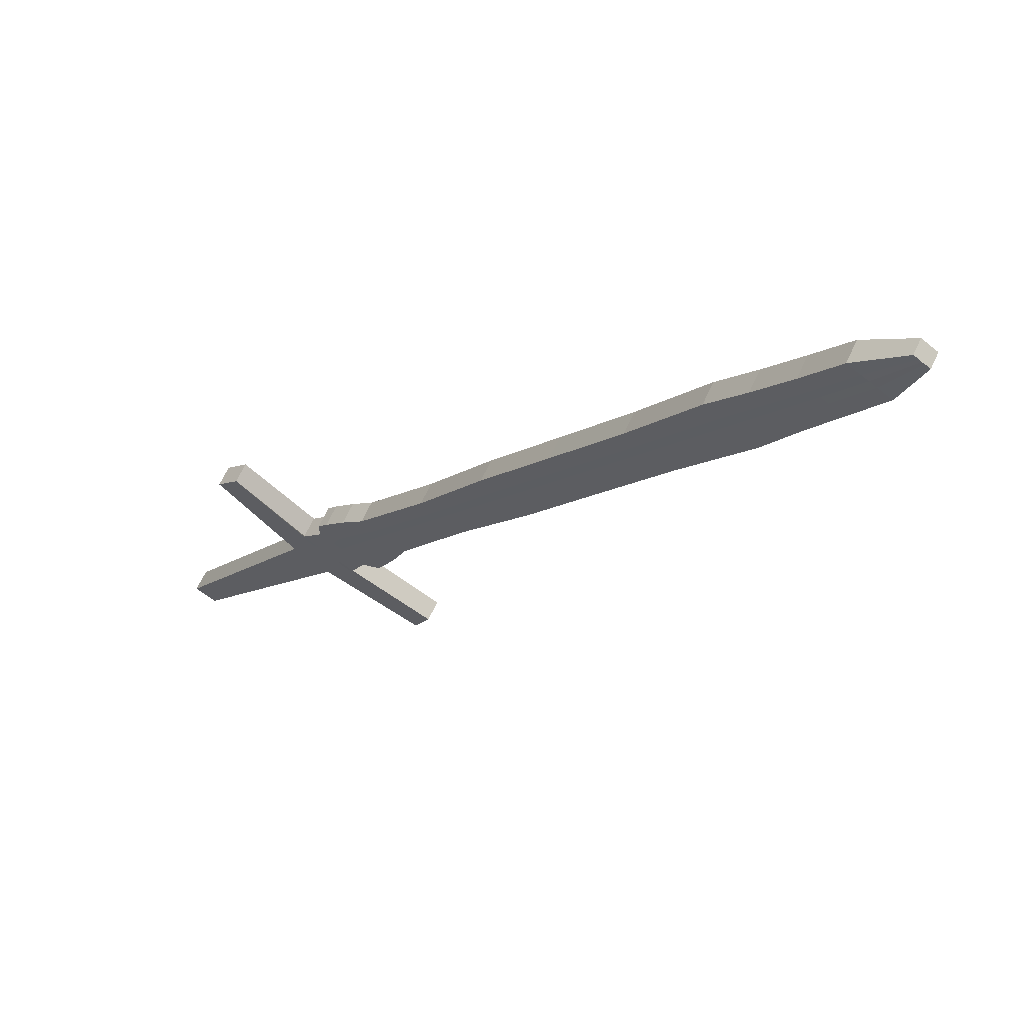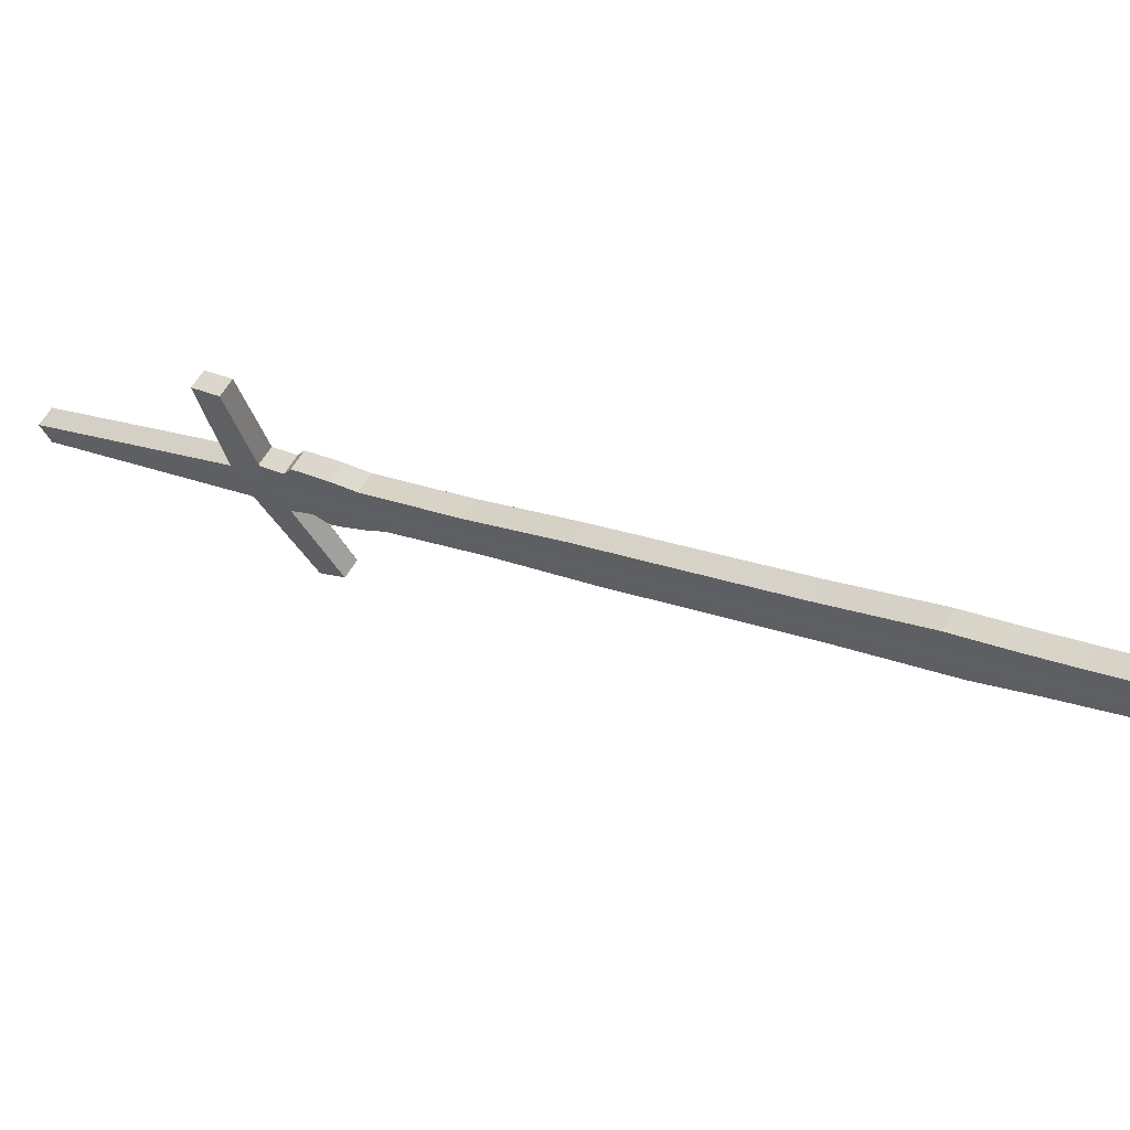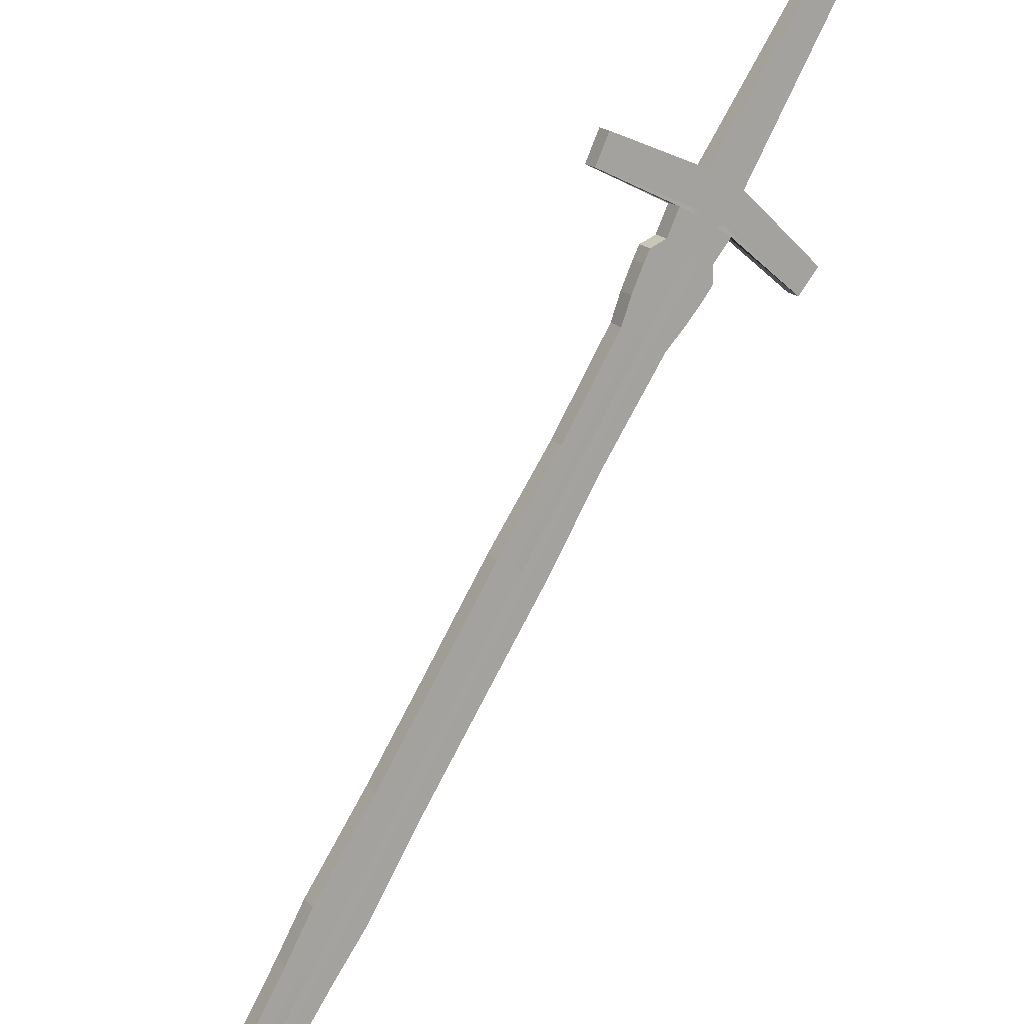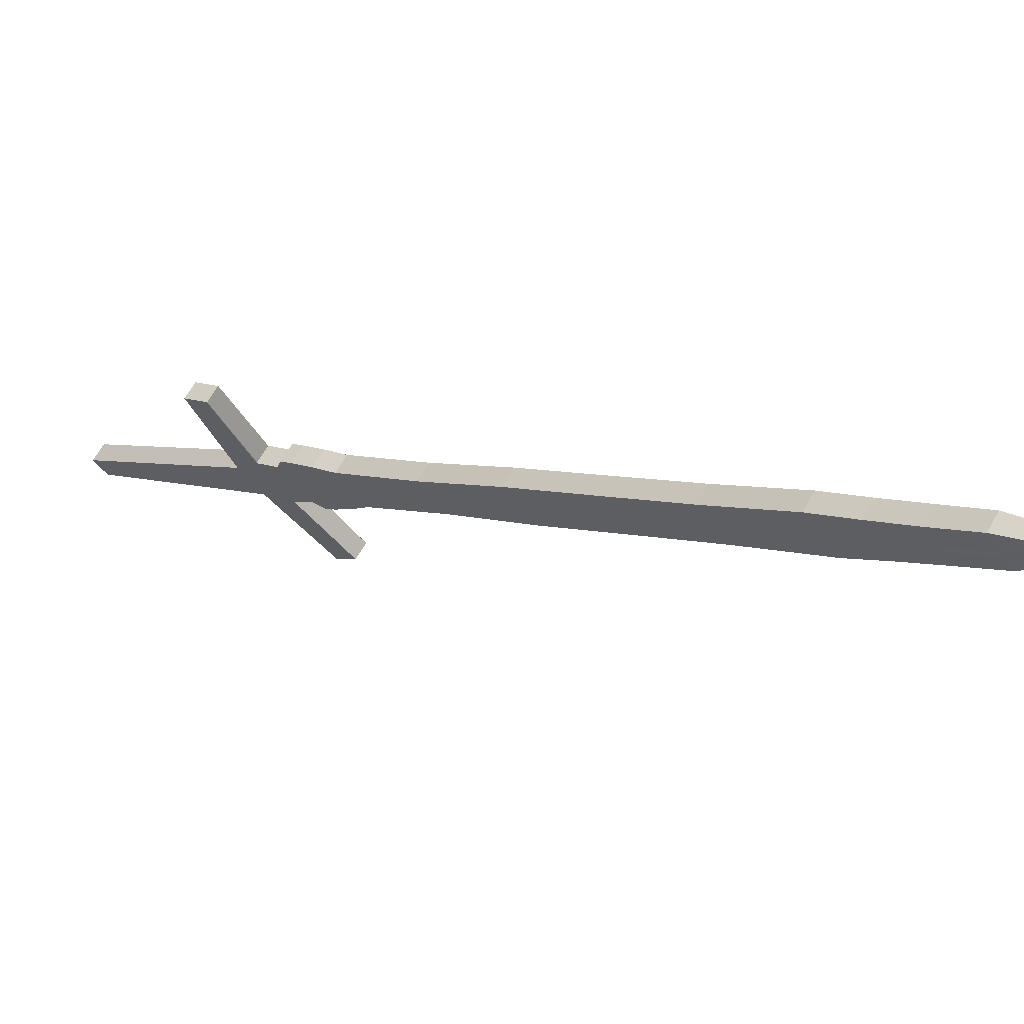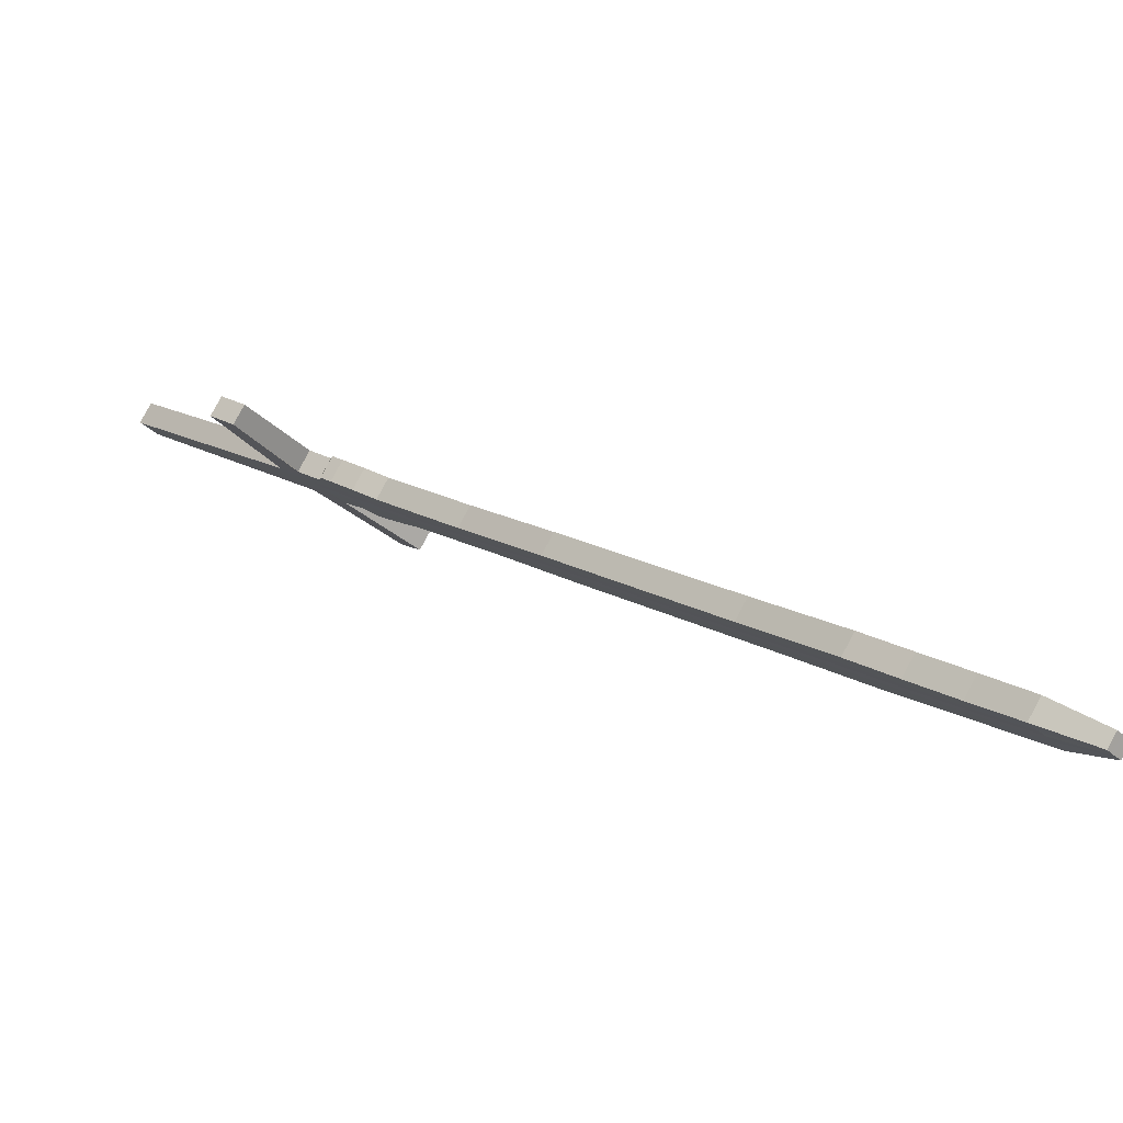
<metadata>
{"format":"obj","ext":"obj","renderer":"f3d","projection":"perspective","resolution":1024,"background":"white","views":[{"elev":-46.0,"azim":132.9,"up":"+Z"},{"elev":-34.5,"azim":106.7,"up":"+Z"},{"elev":-51.8,"azim":-44.8,"up":"+Z"},{"elev":-38.2,"azim":117.1,"up":"+Z"},{"elev":-24.9,"azim":123.1,"up":"+Z"}]}
</metadata>
<code>
v 0.04902 0.3076 -0.5952
v 0.08059 0.765 -0.879
v 0.04958 0.3018 -0.6046
v 0.081 0.7607 -0.8859
v -0.09113 0.321 -0.6116
v 0.07119 0.7663 -0.8803
v -0.09056 0.315 -0.6213
v 0.0716 0.7619 -0.8873
v 0.04319 0.5439 -0.7416
v 0.0438 0.5376 -0.7519
v 0.01423 0.5414 -0.756
v 0.01362 0.5477 -0.7458
v 0.01867 0.4273 -0.6849
v -0.007875 0.4307 -0.6886
v -0.00848 0.4371 -0.6784
v 0.01807 0.4337 -0.6747
v 0.06813 0.6542 -0.8086
v 0.06873 0.6478 -0.8188
v 0.03653 0.652 -0.8233
v 0.03592 0.6583 -0.8131
v 0.007856 0.372 -0.6512
v -0.02072 0.3757 -0.6552
v -0.02132 0.382 -0.645
v 0.007251 0.3783 -0.641
v 0.03161 0.4887 -0.708
v 0.03222 0.4823 -0.7182
v 0.002169 0.4862 -0.7224
v 0.001564 0.4925 -0.7122
v 0.05552 0.5928 -0.7855
v 0.02614 0.5966 -0.7896
v 0.02554 0.6029 -0.7793
v 0.05491 0.5991 -0.7752
v 0.07723 0.7097 -0.8426
v 0.07783 0.7034 -0.8528
v 0.05112 0.7068 -0.8565
v 0.05052 0.7132 -0.8463
v -0.04427 0.1726 -0.5305
v 0.07802 0.7611 -0.8864
v -0.04487 0.1789 -0.5203
v 0.07761 0.7654 -0.8794
v 0.03381 0.5451 -0.743
v 0.03442 0.5388 -0.7532
v 0.01025 0.4284 -0.6861
v 0.009648 0.4347 -0.6759
v 0.05791 0.6555 -0.81
v 0.05852 0.6491 -0.8203
v -0.00181 0.3795 -0.6422
v -0.001205 0.3731 -0.6525
v 0.02269 0.4835 -0.7196
v 0.02208 0.4899 -0.7094
v 0.0462 0.594 -0.7868
v 0.0456 0.6003 -0.7765
v 0.06876 0.7108 -0.8438
v 0.06936 0.7045 -0.854
v 0.07481 0.7615 -0.8868
v -0.05822 0.1806 -0.5221
v 0.02432 0.5401 -0.7546
v 0.001189 0.4296 -0.6873
v 0.04752 0.6506 -0.8218
v -0.01096 0.3744 -0.6538
v 0.01243 0.4849 -0.721
v 0.03617 0.5953 -0.7882
v 0.06024 0.7057 -0.8553
v -0.05761 0.1743 -0.5323
v 0.0744 0.7658 -0.8798
v 0.02372 0.5464 -0.7444
v 0.000584 0.4359 -0.6771
v 0.04692 0.6569 -0.8116
v -0.01157 0.3807 -0.6436
v 0.01182 0.4912 -0.7108
v 0.03557 0.6016 -0.7779
v 0.05964 0.712 -0.845
v 0.08258 0.7373 -0.8596
v 0.08317 0.7312 -0.8695
v 0.0576 0.7345 -0.8731
v 0.05701 0.7406 -0.8632
v 0.07447 0.7384 -0.8608
v 0.07506 0.7322 -0.8706
v 0.06574 0.7395 -0.862
v 0.06633 0.7334 -0.8718
v 0.07293 0.6757 -0.8359
v 0.04419 0.6794 -0.8399
v 0.04358 0.6857 -0.8297
v 0.07233 0.682 -0.8257
v 0.06381 0.6768 -0.8371
v 0.06321 0.6832 -0.8269
v 0.05339 0.6844 -0.8283
v 0.054 0.6781 -0.8385
v 0.007283 0.3437 -0.6337
v -0.03209 0.3488 -0.6391
v -0.0327 0.3551 -0.6289
v 0.006678 0.35 -0.6234
v -0.005203 0.3453 -0.6354
v -0.005808 0.3516 -0.6252
v -0.01925 0.3534 -0.6271
v -0.01865 0.347 -0.6373
v 0.007525 0.3641 -0.6321
v 0.00813 0.3577 -0.6423
v -0.02698 0.3623 -0.6472
v -0.02758 0.3686 -0.637
v -0.003003 0.3592 -0.6439
v -0.003609 0.3655 -0.6337
v -0.0156 0.3671 -0.6353
v -0.01499 0.3607 -0.6456
v -0.000426 0.3305 -0.6259
v -0.03017 0.3343 -0.6301
v -0.03078 0.3407 -0.6199
v -0.009859 0.3317 -0.6272
v -0.01047 0.338 -0.617
v -0.02062 0.3394 -0.6184
v -0.02002 0.333 -0.6287
v -0.001031 0.3368 -0.6157
v 0.005833 0.343 -0.6192
v 0.006439 0.3367 -0.6294
v -0.03422 0.3419 -0.635
v -0.03482 0.3483 -0.6248
v -0.006454 0.3384 -0.6312
v -0.007059 0.3447 -0.6209
v -0.02094 0.3465 -0.6229
v -0.02033 0.3401 -0.6331
v 0.05073 0.3174 -0.6142
v -0.08492 0.3307 -0.6306
v -0.08549 0.3366 -0.621
v -0.01272 0.3144 -0.6166
v -0.01333 0.3207 -0.6064
v -0.02508 0.3222 -0.6081
v -0.02447 0.3159 -0.6183
v 0.05018 0.3232 -0.6048
v -0.002084 0.3226 -0.6069
v -0.001478 0.3163 -0.6172
v -0.03519 0.3204 -0.6217
v -0.0358 0.3267 -0.6115
v -0.01226 0.3171 -0.6183
v -0.01287 0.3235 -0.6081
v -0.02436 0.325 -0.6097
v -0.02376 0.3186 -0.62
v -0.01178 0.2973 -0.606
v 0.07778 0.7654 -0.8794
v 0.03436 0.545 -0.7429
v 0.01014 0.4347 -0.6758
v 0.05851 0.6554 -0.81
v -0.001282 0.3794 -0.6422
v 0.02264 0.4898 -0.7093
v 0.04614 0.6003 -0.7765
v 0.06925 0.7108 -0.8437
v 0.0782 0.7611 -0.8863
v -0.01239 0.3036 -0.5958
v 0.03497 0.5387 -0.7531
v 0.01074 0.4283 -0.686
v 0.05912 0.6491 -0.8202
v -0.000677 0.3731 -0.6524
v 0.02324 0.4835 -0.7195
v 0.04675 0.5939 -0.7867
v 0.06986 0.7044 -0.8539
v 0.07553 0.7322 -0.8706
v 0.07495 0.7383 -0.8607
v 0.06435 0.6768 -0.8371
v 0.06374 0.6831 -0.8268
v -0.004475 0.3452 -0.6353
v -0.005081 0.3515 -0.6251
v -0.002355 0.3591 -0.6438
v -0.00296 0.3654 -0.6336
v -0.009915 0.338 -0.6169
v -0.009309 0.3316 -0.6272
v -0.006308 0.3446 -0.6208
v -0.005702 0.3383 -0.6311
v -0.009021 0.3145 -0.6165
v -0.009624 0.3209 -0.6063
v -0.01163 0.3171 -0.6183
v -0.01224 0.3234 -0.6081
v 0.07451 0.7616 -0.8869
v -0.0354 0.3066 -0.599
v 0.02336 0.5402 -0.7547
v 0.000326 0.4297 -0.6875
v 0.04647 0.6507 -0.8219
v -0.01189 0.3745 -0.6539
v 0.01145 0.485 -0.7211
v 0.03522 0.5954 -0.7883
v 0.05937 0.7058 -0.8554
v -0.03479 0.3003 -0.6092
v 0.07409 0.7659 -0.8799
v 0.02276 0.5465 -0.7445
v -0.000279 0.436 -0.6773
v 0.04587 0.657 -0.8117
v -0.01249 0.3809 -0.6437
v 0.01085 0.4913 -0.7109
v 0.03461 0.6018 -0.7781
v 0.05877 0.7121 -0.8452
v 0.06491 0.7396 -0.8621
v 0.0655 0.7335 -0.872
v 0.05246 0.6846 -0.8284
v 0.05307 0.6782 -0.8386
v -0.02053 0.3535 -0.6272
v -0.01993 0.3472 -0.6374
v -0.01674 0.3672 -0.6355
v -0.01613 0.3609 -0.6457
v -0.02098 0.3331 -0.6288
v -0.02159 0.3395 -0.6186
v -0.02166 0.3403 -0.6333
v -0.02226 0.3467 -0.6231
v -0.03083 0.3236 -0.6093
v -0.03023 0.3173 -0.6195
v -0.02545 0.3251 -0.6099
v -0.02484 0.3188 -0.6201
v 0.0502 0.3102 -0.6098
v -0.08751 0.3235 -0.6263
v -0.08808 0.3295 -0.6167
v -0.02721 0.2492 -0.5771
v -0.02782 0.2556 -0.5668
v -0.0403 0.2572 -0.5686
v -0.0397 0.2508 -0.5788
v 0.04965 0.316 -0.6004
v -0.01089 0.3129 -0.6015
v -0.01029 0.3066 -0.6117
v -0.03233 0.3095 -0.6147
v -0.03293 0.3158 -0.6046
v 0.04989 0.306 -0.6072
v -0.08903 0.3192 -0.6238
v -0.0896 0.3252 -0.6142
v -0.03574 0.2109 -0.5538
v -0.03635 0.2172 -0.5435
v -0.04926 0.2189 -0.5453
v -0.04866 0.2125 -0.5556
v -0.01164 0.3083 -0.5987
v -0.01104 0.302 -0.6088
v -0.03356 0.3049 -0.612
v -0.03416 0.3112 -0.6018
v 0.04933 0.3118 -0.5978
v 0.04968 0.3031 -0.6054
v -0.09007 0.3164 -0.6221
v -0.09065 0.3223 -0.6124
v -0.04156 0.1847 -0.5379
v -0.04217 0.191 -0.5276
v -0.05538 0.1928 -0.5295
v -0.05477 0.1864 -0.5397
v -0.01215 0.3051 -0.5967
v -0.01155 0.2988 -0.6069
v -0.0344 0.3018 -0.6101
v -0.03501 0.3081 -0.5999
v 0.04912 0.3089 -0.596
v -0.05094 0.1734 -0.5314
v 0.07601 0.7656 -0.8797
v 0.02878 0.5456 -0.7439
v 0.005131 0.4352 -0.6767
v 0.05243 0.656 -0.8111
v -0.006673 0.38 -0.6432
v 0.01697 0.4904 -0.7103
v 0.0406 0.6008 -0.7775
v 0.06421 0.7113 -0.8447
v 0.07643 0.7612 -0.8867
v -0.05155 0.1798 -0.5212
v 0.02937 0.5394 -0.7538
v 0.005719 0.429 -0.6867
v 0.05302 0.6499 -0.821
v -0.006085 0.3738 -0.6531
v 0.01756 0.4842 -0.7203
v 0.04118 0.5947 -0.7874
v 0.0648 0.7051 -0.8546
v 0.07069 0.7328 -0.8712
v 0.07012 0.7388 -0.8616
v 0.0589 0.6775 -0.8378
v 0.05832 0.6837 -0.8279
v -0.01193 0.3462 -0.6363
v -0.01252 0.3523 -0.6264
v -0.008999 0.36 -0.6447
v -0.009587 0.3662 -0.6348
v -0.01553 0.3385 -0.618
v -0.01494 0.3324 -0.6279
v -0.01398 0.3454 -0.6222
v -0.0134 0.3393 -0.6321
v -0.0186 0.3151 -0.6175
v -0.0192 0.3215 -0.6073
v -0.01801 0.3179 -0.6191
v -0.01861 0.3242 -0.6089
v -0.03406 0.2564 -0.5677
v -0.03346 0.25 -0.5779
v -0.0422 0.2117 -0.5547
v -0.0428 0.2181 -0.5444
v -0.04877 0.1919 -0.5286
v -0.04817 0.1856 -0.5388
f 73 74 4 2
f 190 75 8 171
f 75 76 6 8
f 156 73 2 138
f 180 172 5 7
f 146 138 2 4
f 143 25 9 139
f 27 28 12 11
f 177 27 11 173
f 25 26 10 9
f 24 21 13 16
f 176 22 14 174
f 22 23 15 14
f 142 24 16 140
f 144 32 17 141
f 30 31 20 19
f 178 30 19 175
f 32 29 18 17
f 162 97 24 142
f 99 100 23 22
f 196 99 22 176
f 97 98 21 24
f 16 13 26 25
f 174 14 27 177
f 14 15 28 27
f 140 16 25 143
f 9 10 29 32
f 173 11 30 178
f 11 12 31 30
f 139 9 32 144
f 158 84 33 145
f 82 83 36 35
f 192 82 35 179
f 84 81 34 33
f 157 85 54 154
f 262 86 53 249
f 243 41 52 248
f 148 42 51 153
f 244 44 50 247
f 149 43 49 152
f 161 101 48 151
f 266 102 47 246
f 153 51 46 150
f 248 52 45 245
f 246 47 44 244
f 151 48 43 149
f 152 49 42 148
f 247 50 41 243
f 250 242 40 38
f 137 147 39 37
f 260 77 40 242
f 155 78 38 146
f 189 79 65 181
f 171 181 65 55
f 186 70 66 182
f 185 69 67 183
f 187 71 68 184
f 195 103 69 185
f 183 67 70 186
f 182 66 71 187
f 191 87 72 188
f 261 88 63 258
f 252 57 62 257
f 253 58 61 256
f 265 104 60 255
f 257 62 59 254
f 255 60 58 253
f 256 61 57 252
f 241 251 56 64
f 259 80 55 250
f 258 63 80 259
f 188 72 79 189
f 154 54 78 155
f 249 53 77 260
f 145 33 73 156
f 35 36 76 75
f 179 35 75 190
f 33 34 74 73
f 254 59 88 261
f 184 68 87 191
f 245 45 86 262
f 150 46 85 157
f 17 18 81 84
f 175 19 82 192
f 19 20 83 82
f 141 17 84 158
f 270 120 96 263
f 200 119 95 193
f 269 118 94 264
f 166 117 93 159
f 113 114 89 92
f 199 115 90 194
f 115 116 91 90
f 165 113 92 160
f 263 96 104 265
f 193 95 103 195
f 264 94 102 266
f 159 93 101 161
f 92 89 98 97
f 194 90 99 196
f 90 91 100 99
f 160 92 97 162
f 170 129 112 163
f 131 132 107 106
f 204 131 106 197
f 129 130 105 112
f 169 133 108 164
f 274 134 109 267
f 203 135 110 198
f 273 136 111 268
f 163 112 113 165
f 106 107 116 115
f 197 106 115 199
f 112 105 114 113
f 164 108 117 166
f 267 109 118 269
f 198 110 119 200
f 268 111 120 270
f 276 211 127 271
f 216 210 126 201
f 275 209 125 272
f 214 208 124 167
f 212 205 121 128
f 215 206 122 202
f 206 207 123 122
f 213 212 128 168
f 271 127 136 273
f 201 126 135 203
f 272 125 134 274
f 167 124 133 169
f 128 121 130 129
f 202 122 131 204
f 122 123 132 131
f 168 128 129 170
f 125 168 170 134
f 121 167 169 130
f 209 213 168 125
f 205 214 167 121
f 105 164 166 114
f 109 163 165 118
f 130 169 164 105
f 134 170 163 109
f 94 160 162 102
f 89 159 161 98
f 118 165 160 94
f 114 166 159 89
f 45 141 158 86
f 18 150 157 81
f 53 145 156 77
f 34 154 155 74
f 74 155 146 4
f 3 1 147 137
f 26 152 148 10
f 21 151 149 13
f 29 153 150 18
f 98 161 151 21
f 13 149 152 26
f 10 148 153 29
f 81 157 154 34
f 86 158 145 53
f 41 139 144 52
f 44 140 143 50
f 102 162 142 47
f 52 144 141 45
f 47 142 140 44
f 50 143 139 41
f 38 40 138 146
f 77 156 138 40
f 127 202 204 136
f 123 201 203 132
f 211 215 202 127
f 207 216 201 123
f 107 198 200 116
f 111 197 199 120
f 132 203 198 107
f 136 204 197 111
f 96 194 196 104
f 91 193 195 100
f 120 199 194 96
f 116 200 193 91
f 59 175 192 88
f 20 184 191 83
f 63 179 190 80
f 36 188 189 76
f 83 191 188 36
f 12 182 187 31
f 15 183 186 28
f 100 195 185 23
f 31 187 184 20
f 23 185 183 15
f 28 186 182 12
f 8 6 181 171
f 76 189 181 6
f 88 192 179 63
f 57 173 178 62
f 58 174 177 61
f 104 196 176 60
f 62 178 175 59
f 60 176 174 58
f 61 177 173 57
f 64 56 172 180
f 80 190 171 55
f 219 227 216 207
f 223 226 215 211
f 217 225 214 205
f 221 224 213 209
f 224 228 212 213
f 218 219 207 206
f 226 218 206 215
f 228 217 205 212
f 225 220 208 214
f 278 221 209 275
f 227 222 210 216
f 277 223 211 276
f 280 235 223 277
f 239 234 222 227
f 279 233 221 278
f 237 232 220 225
f 240 229 217 228
f 238 230 218 226
f 230 231 219 218
f 236 240 228 224
f 233 236 224 221
f 229 237 225 217
f 235 238 226 223
f 231 239 227 219
f 5 172 239 231
f 64 180 238 235
f 3 137 237 229
f 39 147 236 233
f 147 1 240 236
f 7 5 231 230
f 180 7 230 238
f 1 3 229 240
f 137 37 232 237
f 251 39 233 279
f 172 56 234 239
f 241 64 235 280
f 37 241 280 232
f 56 251 279 234
f 234 279 278 222
f 232 280 277 220
f 220 277 276 208
f 222 278 275 210
f 126 272 274 135
f 124 271 273 133
f 210 275 272 126
f 208 276 271 124
f 108 268 270 117
f 110 267 269 119
f 133 273 268 108
f 135 274 267 110
f 95 264 266 103
f 93 263 265 101
f 119 269 264 95
f 117 270 263 93
f 68 245 262 87
f 46 254 261 85
f 72 249 260 79
f 54 258 259 78
f 78 259 250 38
f 37 39 251 241
f 49 256 252 42
f 48 255 253 43
f 51 257 254 46
f 101 265 255 48
f 43 253 256 49
f 42 252 257 51
f 85 261 258 54
f 79 260 242 65
f 55 65 242 250
f 70 247 243 66
f 69 246 244 67
f 71 248 245 68
f 103 266 246 69
f 67 244 247 70
f 66 243 248 71
f 87 262 249 72

</code>
